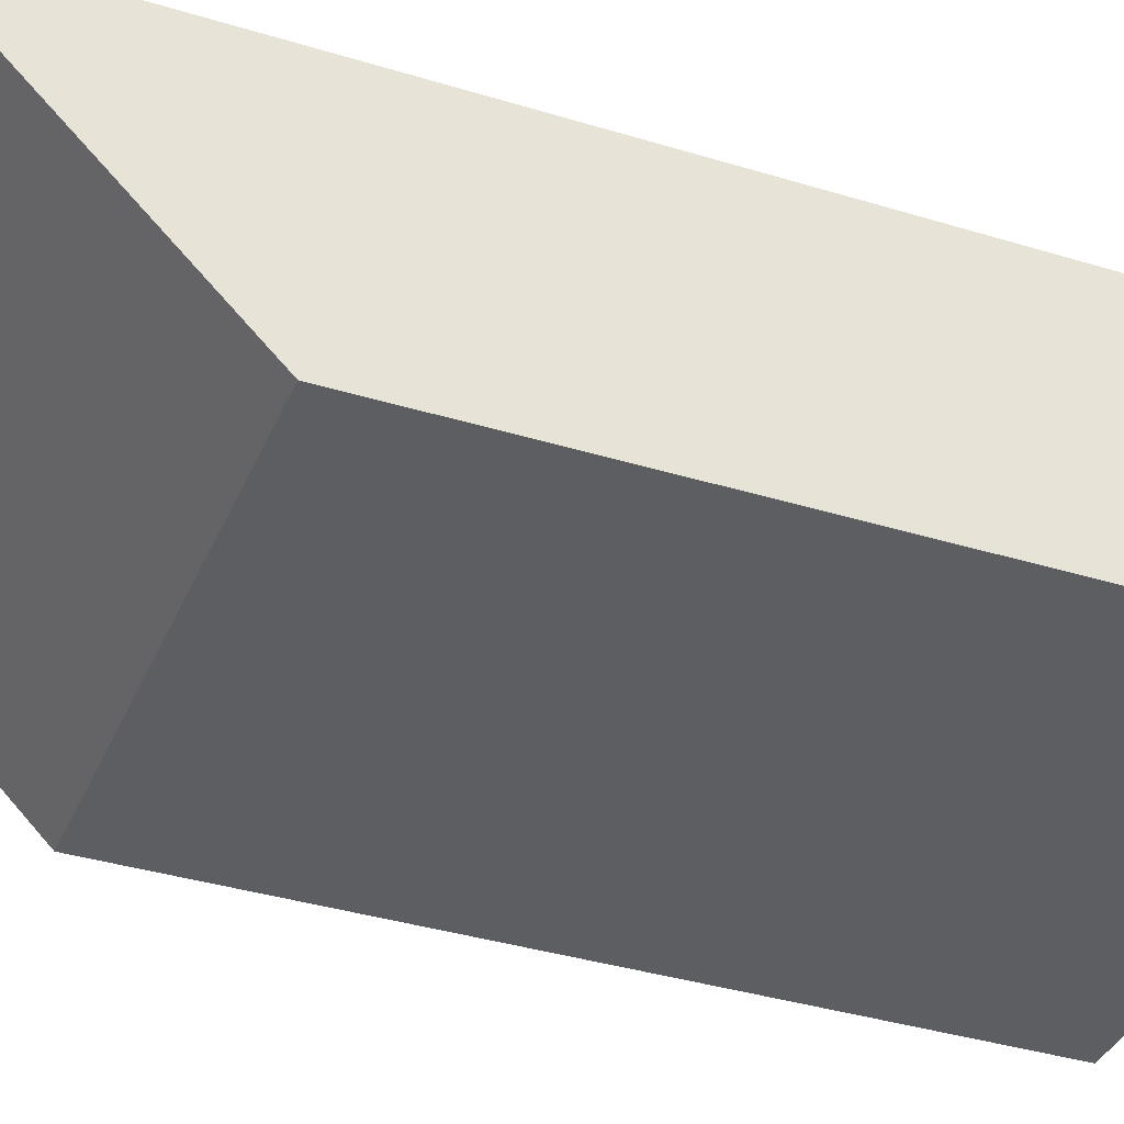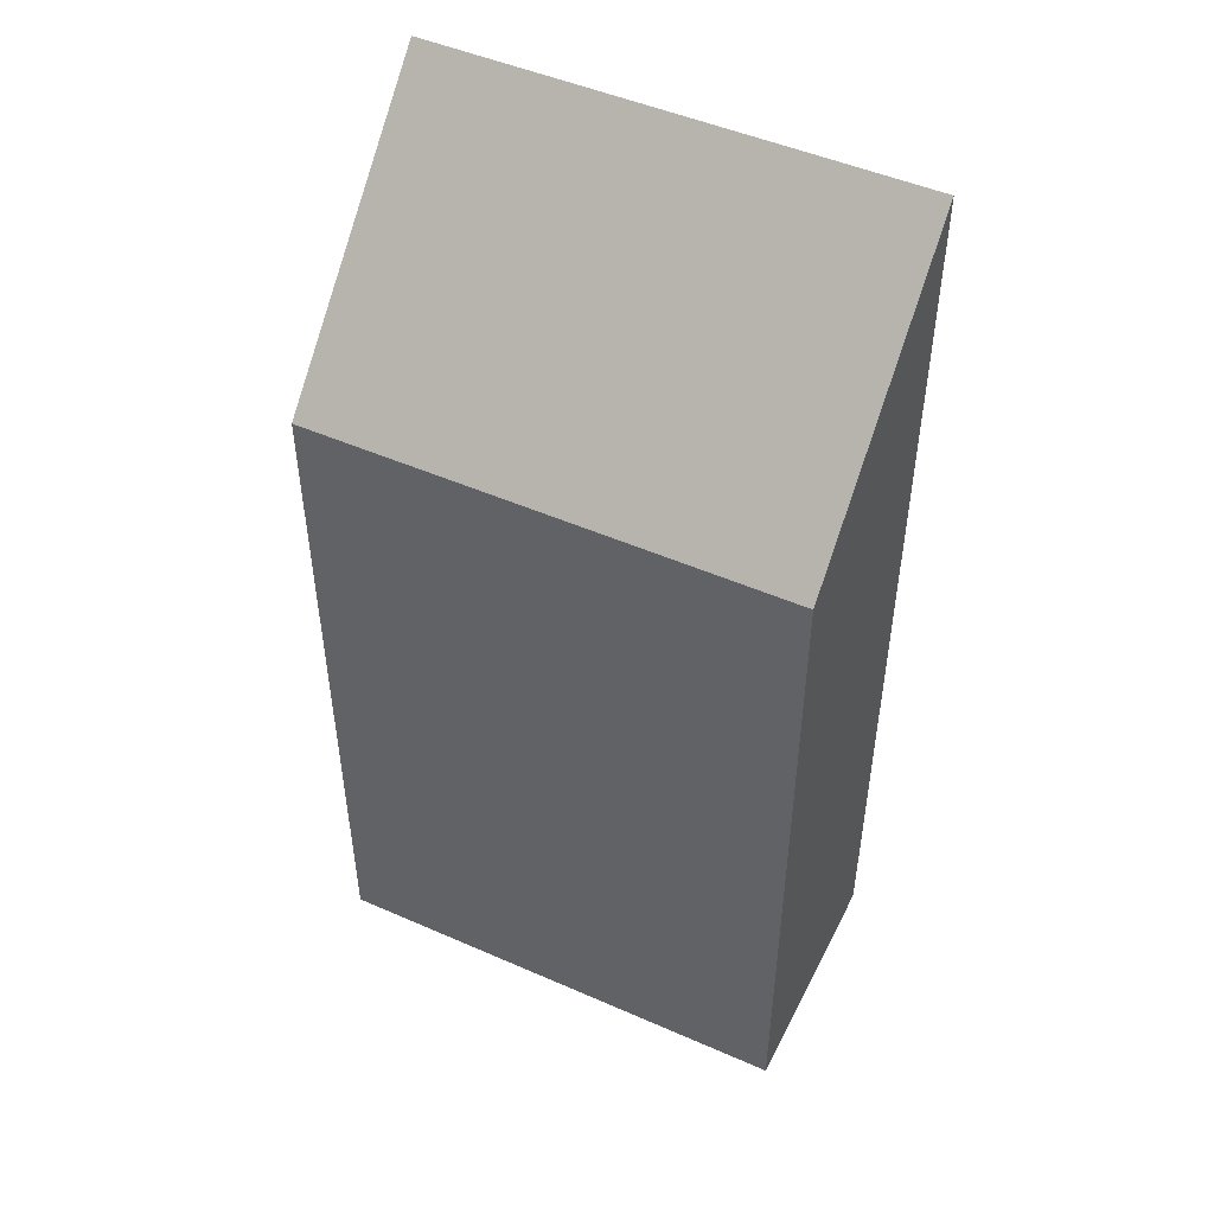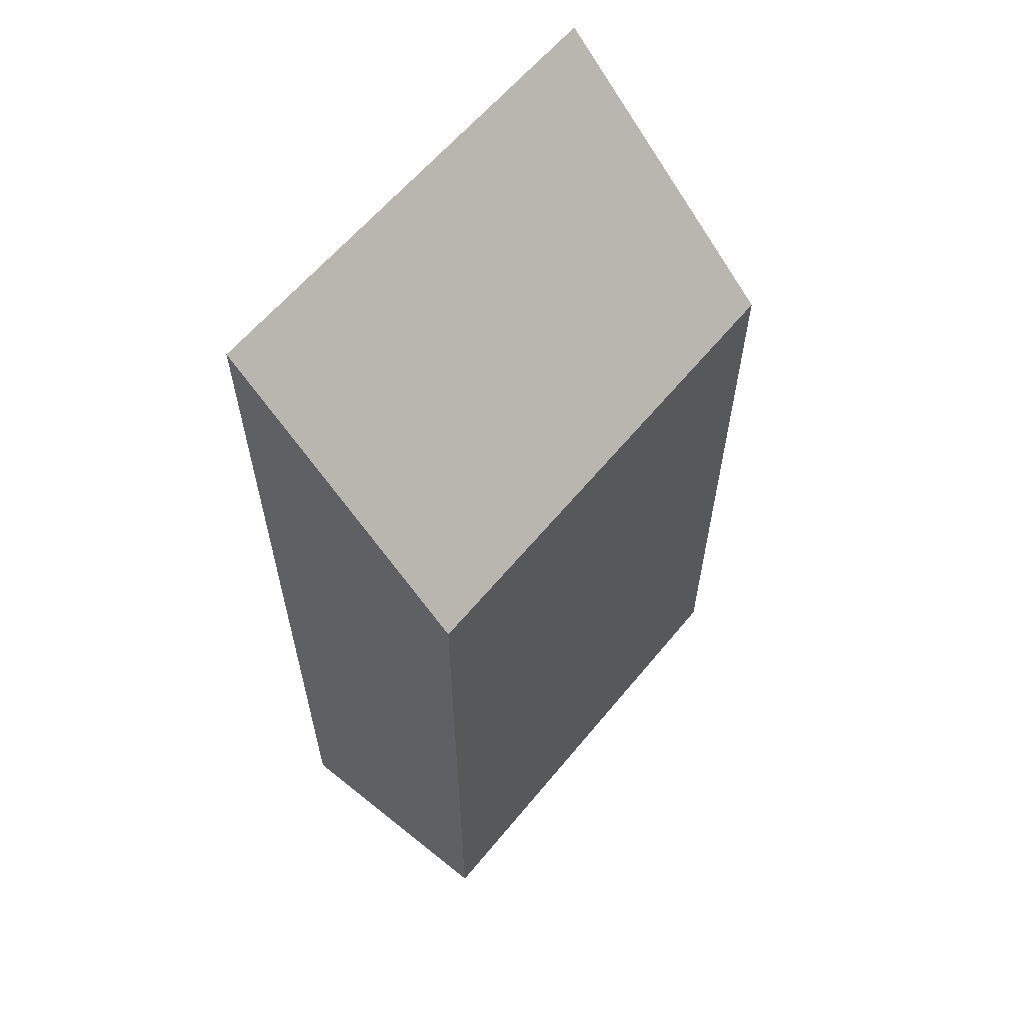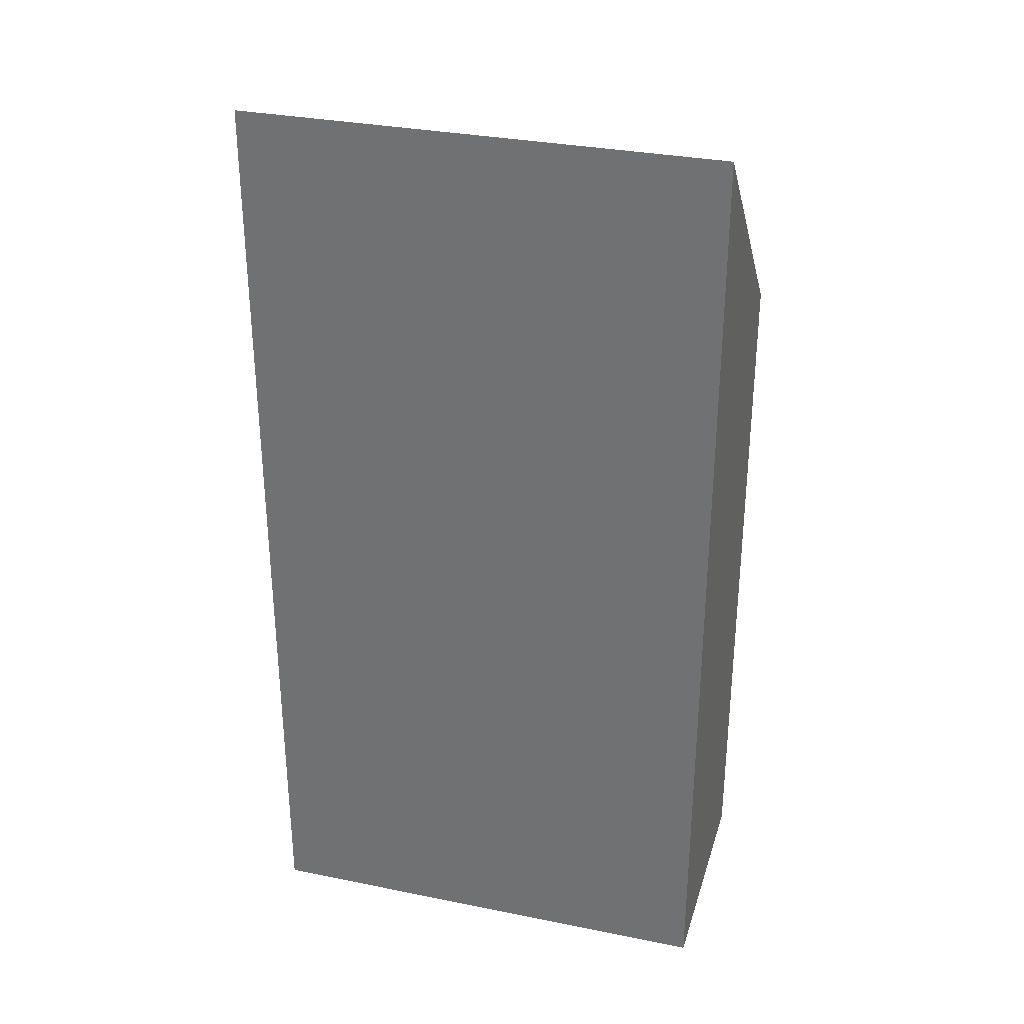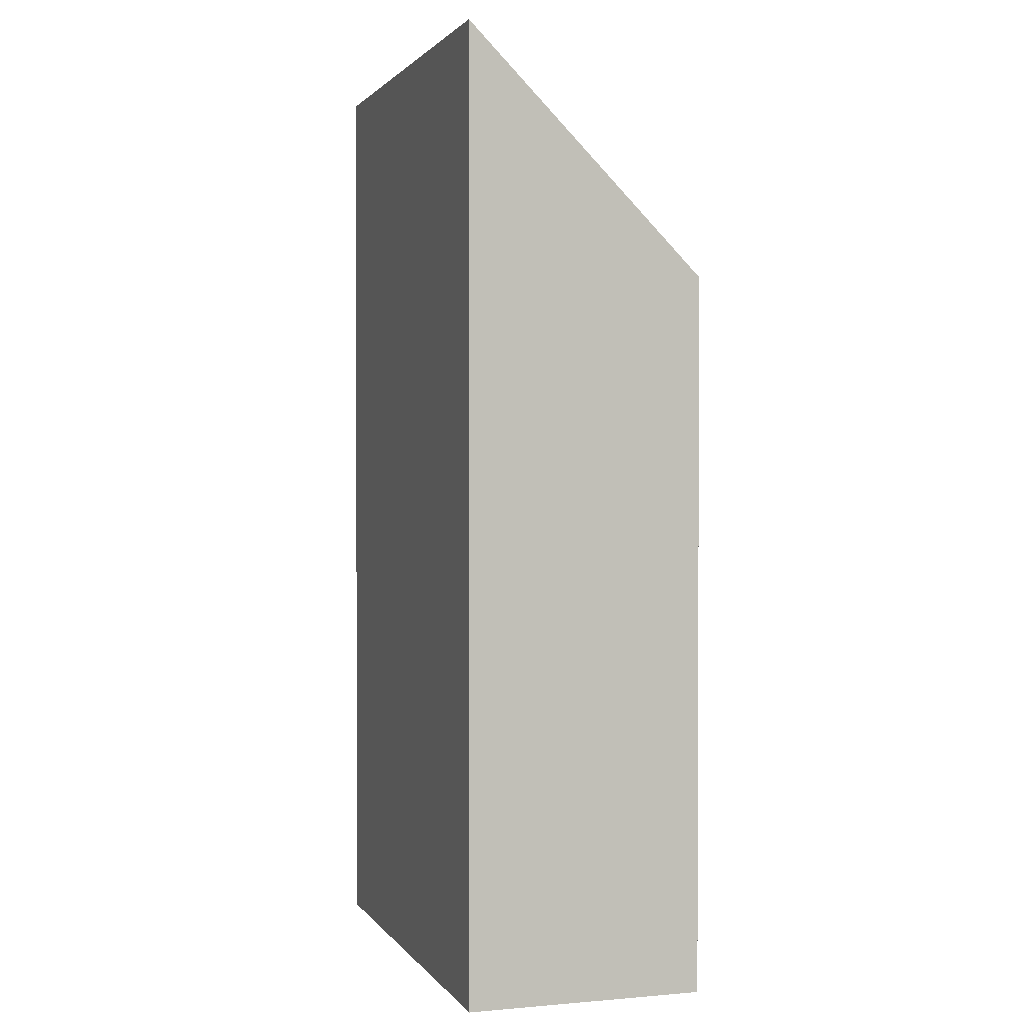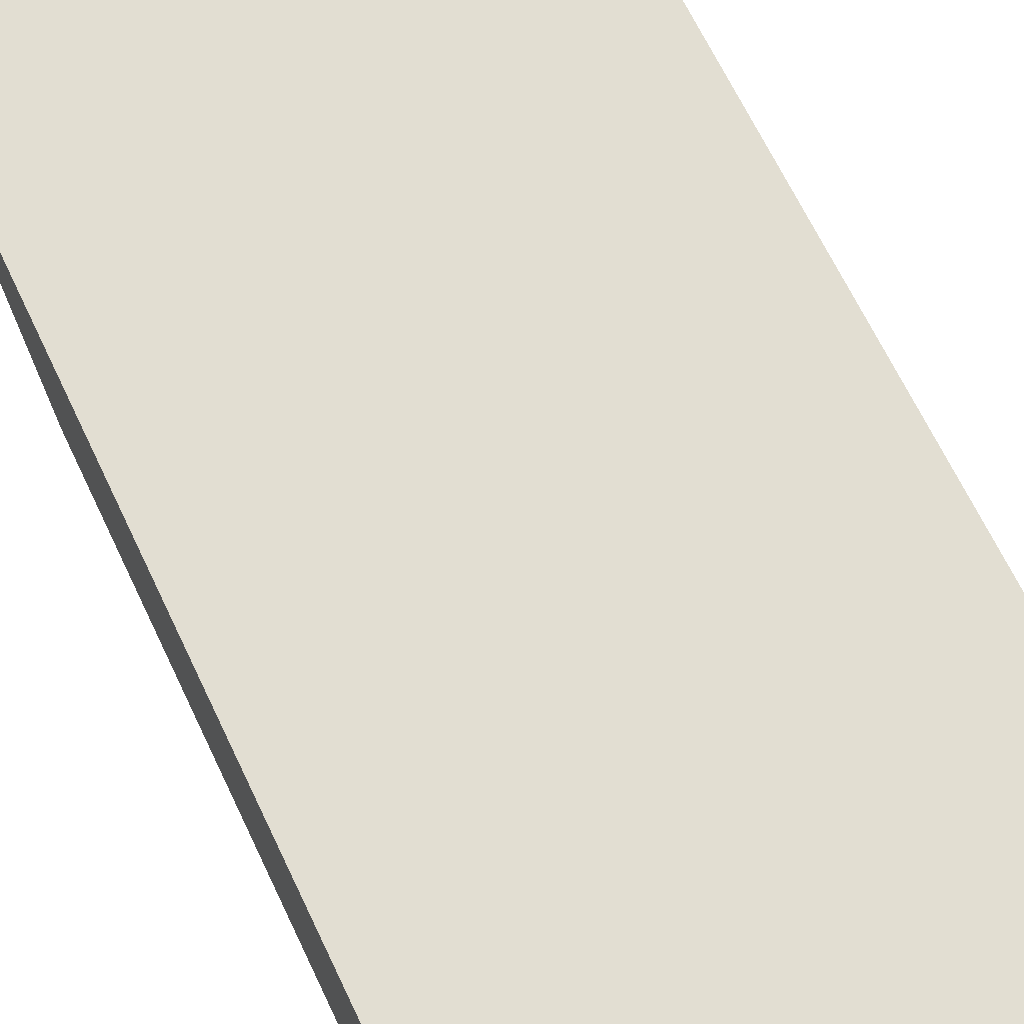
<metadata>
{"format":"obj","ext":"obj","renderer":"f3d","projection":"perspective","resolution":1024,"background":"white","views":[{"elev":-37.3,"azim":-111.5,"up":"+Z"},{"elev":48.8,"azim":-154.0,"up":"+Y"},{"elev":61.2,"azim":129.3,"up":"+Y"},{"elev":31.8,"azim":15.9,"up":"+Y"},{"elev":1.5,"azim":72.3,"up":"+Y"},{"elev":67.9,"azim":-25.6,"up":"+Z"}]}
</metadata>
<code>
g pb_Mesh254754
v 0 0 0
v -2 0 0
v 0 4 0
v -2 4 0
v -2 0 0
v -2 0 -1
v -2 4 0
v -2 3 -1
v -2 0 -1
v 0 0 -1
v -2 3 -1
v 0 3 -1
v 0 0 -1
v 0 0 0
v 0 3 -1
v 0 4 0
v 0 4 0
v -2 4 0
v 0 3 -1
v -2 3 -1
v 0 0 -1
v -2 0 -1
v 0 0 0
v -2 0 0
g pb_Mesh254754_0
f 3 2 1
f 3 4 2
f 7 6 5
f 7 8 6
f 11 10 9
f 11 12 10
f 15 14 13
f 15 16 14
f 19 18 17
f 19 20 18
f 23 22 21
f 23 24 22

</code>
